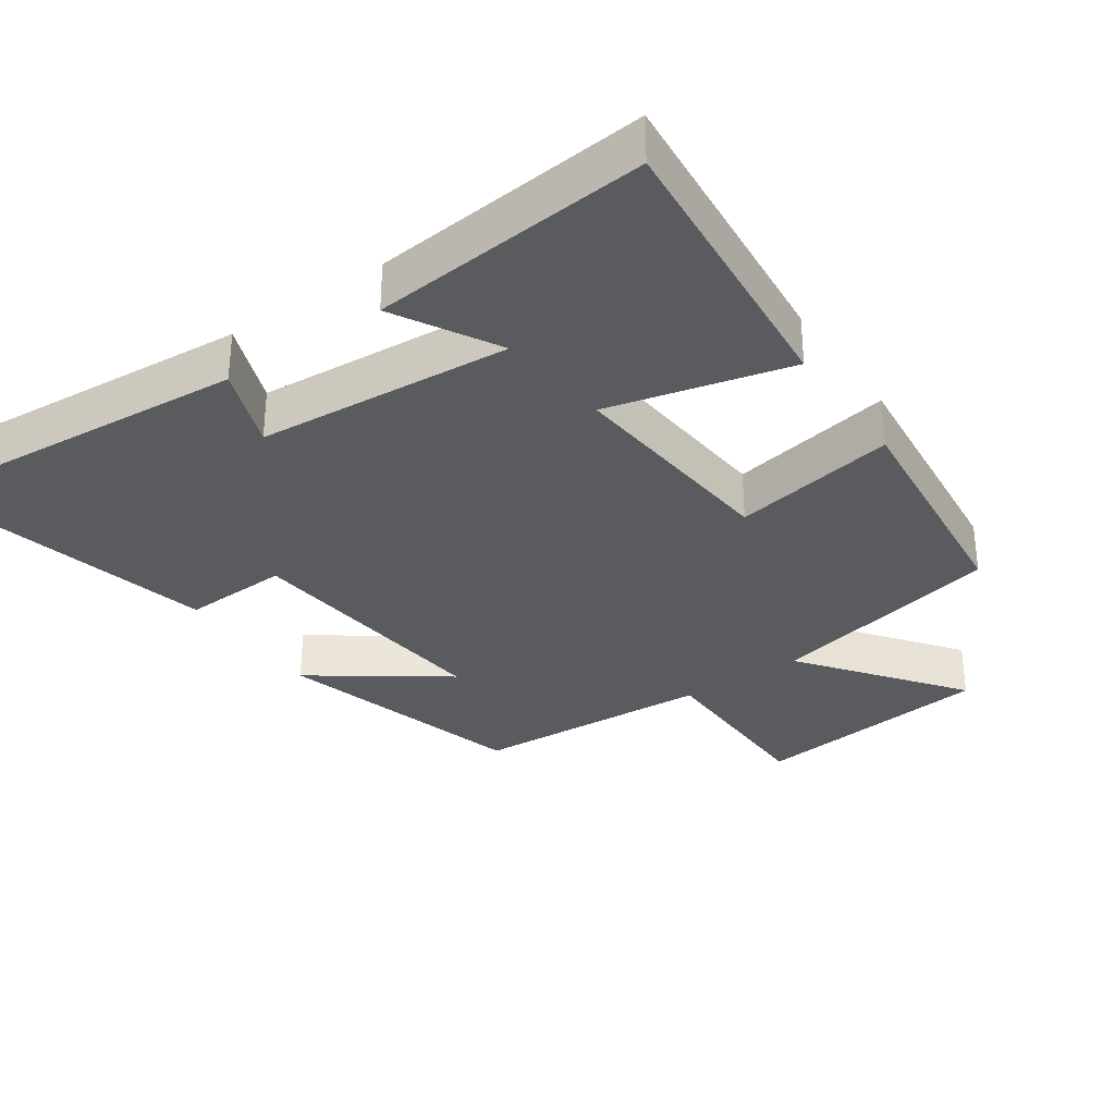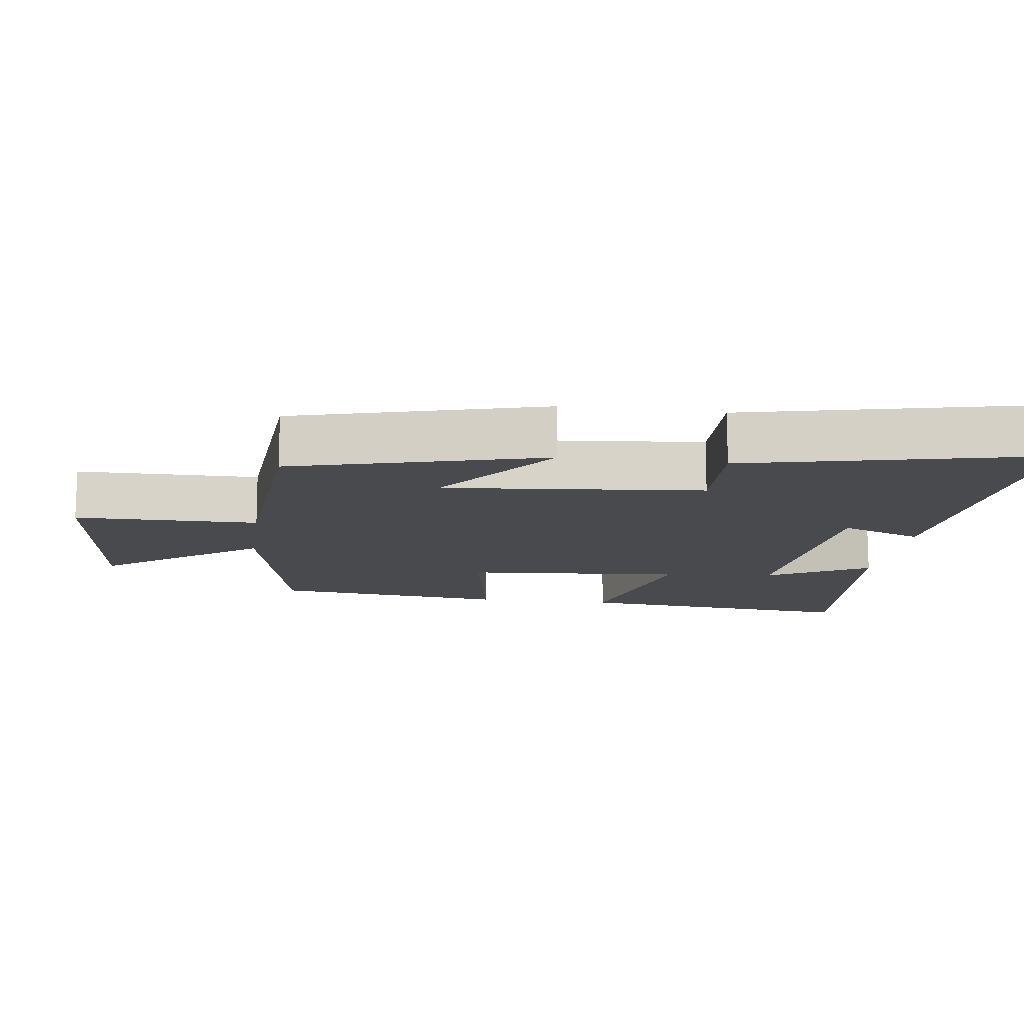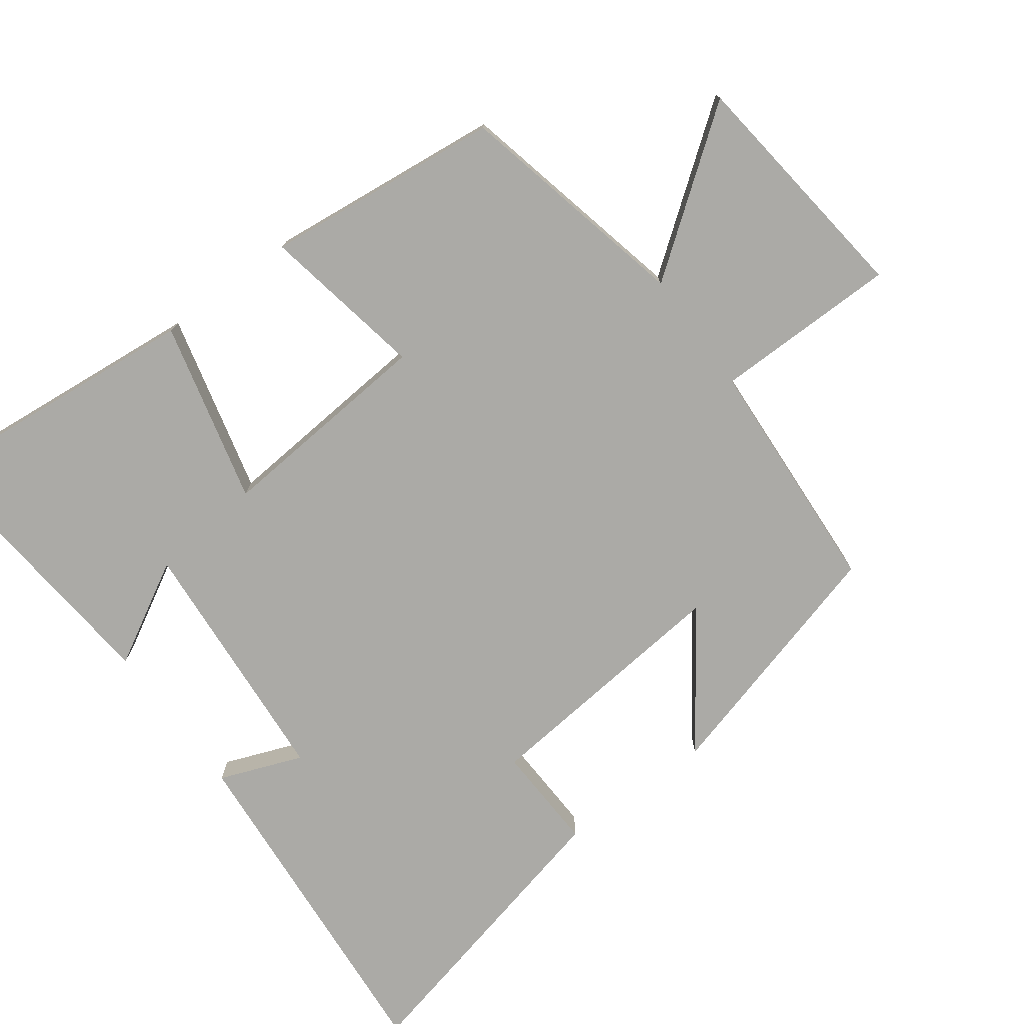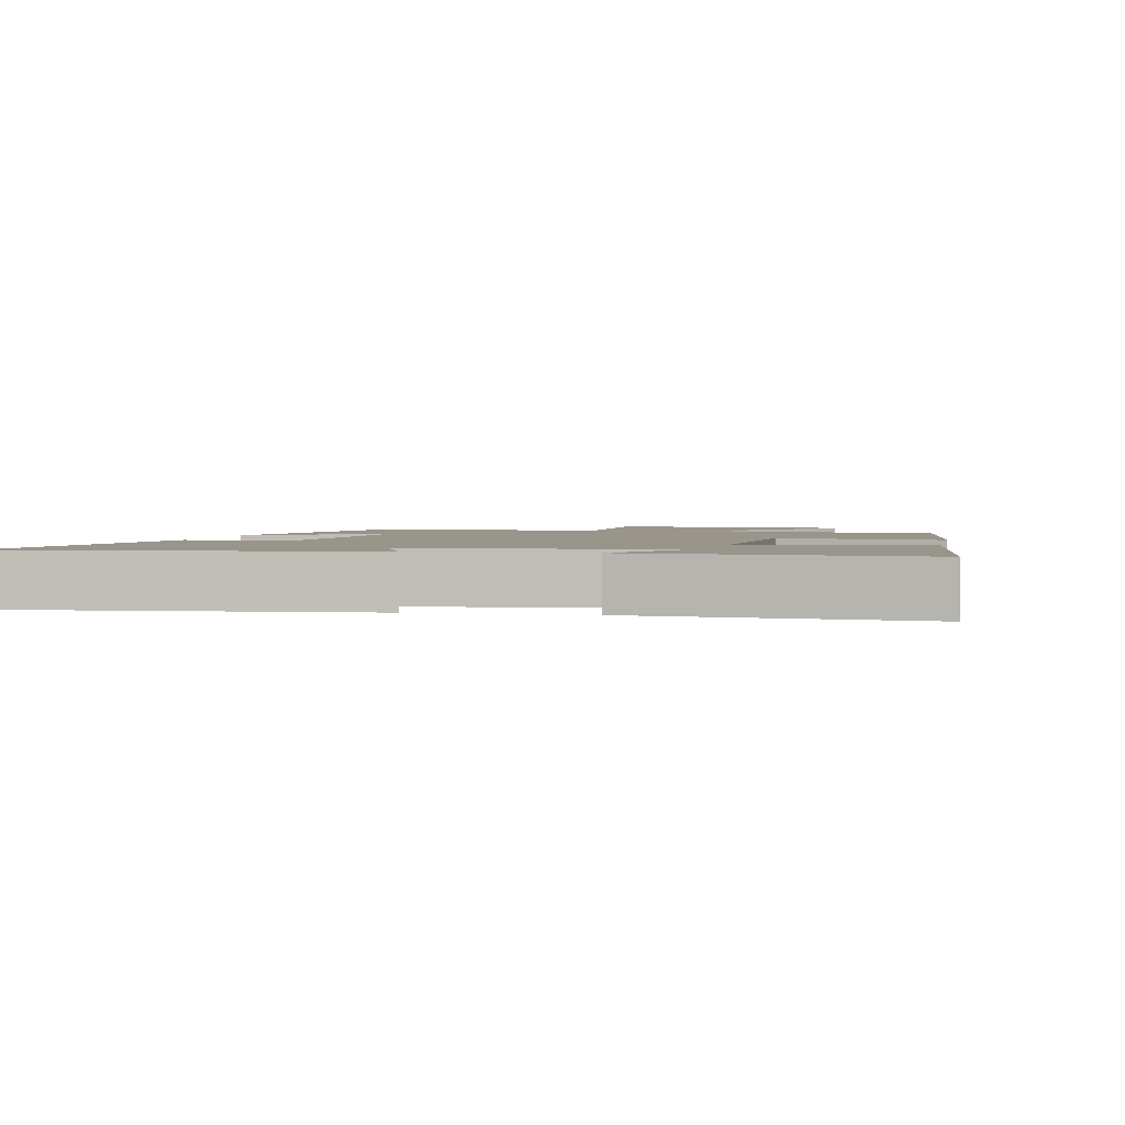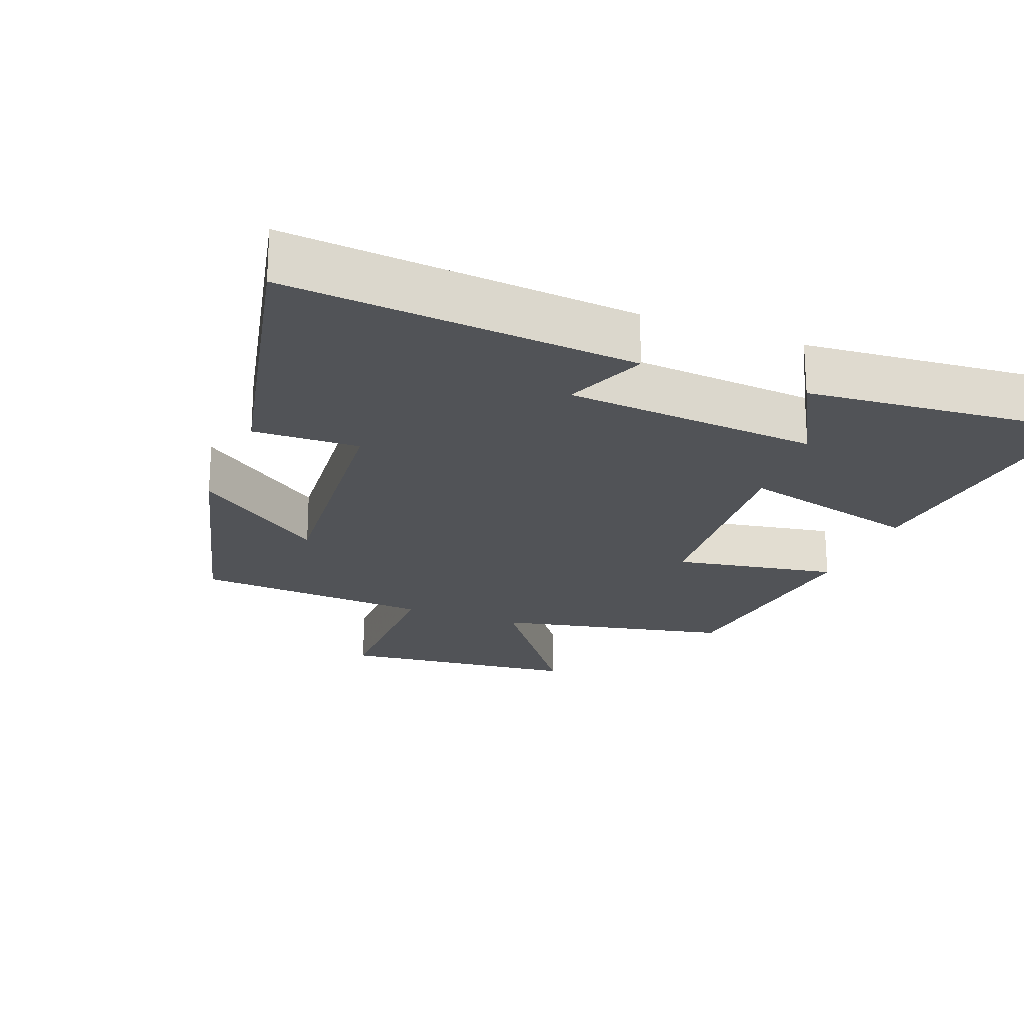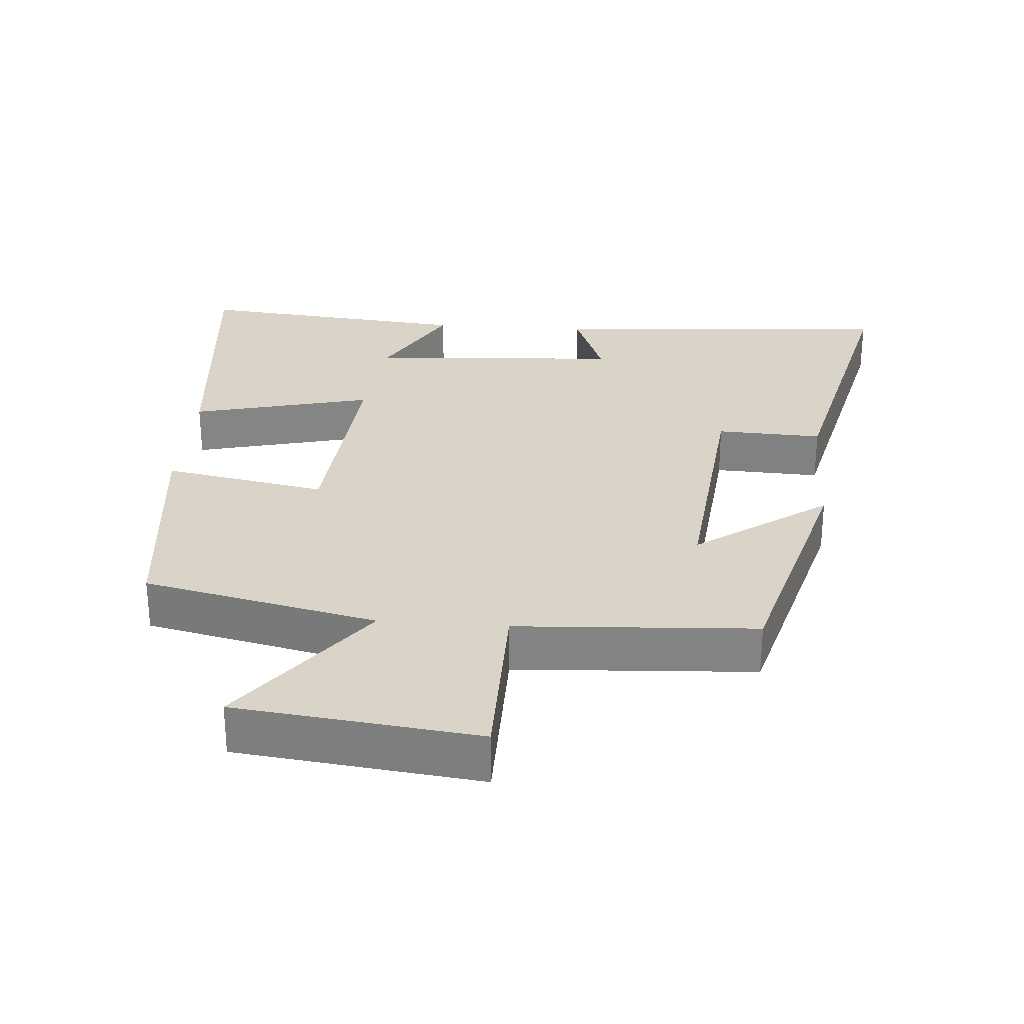
<metadata>
{"format":"obj","ext":"obj","renderer":"f3d","projection":"perspective","resolution":1024,"background":"white","views":[{"elev":-32.4,"azim":-145.2,"up":"+Y"},{"elev":-13.1,"azim":82.1,"up":"+Y"},{"elev":-75.8,"azim":-53.5,"up":"+Y"},{"elev":2.2,"azim":-168.5,"up":"+Y"},{"elev":-21.8,"azim":158.3,"up":"+Y"},{"elev":28.7,"azim":4.5,"up":"+Y"}]}
</metadata>
<code>
v -0.463 0.07 0.425
v -0.126 0.07 0.5
v -0.294 0.07 0.725
v 0.054 0.07 0.765
v 0.056 0.07 0.5
v 0.401 0.07 0.479
v 0.5 0.07 0.118
v 0.311 0.07 0.254
v 0.347 0.07 -0.118
v 0.5 0.07 -0.112
v 0.599 0.07 -0.54
v 0.097 0.07 -0.5
v 0.143 0.07 -0.381
v -0.223 0.07 -0.353
v -0.141 0.07 -0.5
v -0.54 0.07 -0.537
v -0.5 0.07 -0.123
v -0.239 0.07 -0.188
v -0.265 0.07 0.128
v -0.5 0.07 0.085
v -0.463 0 0.425
v -0.126 0 0.5
v -0.294 0 0.725
v 0.054 0 0.765
v 0.056 0 0.5
v 0.401 0 0.479
v 0.5 0 0.118
v 0.311 0 0.254
v 0.347 0 -0.118
v 0.5 0 -0.112
v 0.599 0 -0.54
v 0.097 0 -0.5
v 0.143 0 -0.381
v -0.223 0 -0.353
v -0.141 0 -0.5
v -0.54 0 -0.537
v -0.5 0 -0.123
v -0.239 0 -0.188
v -0.265 0 0.128
v -0.5 0 0.085
f 19 20 1 2
f 18 19 2
f 16 17 18
f 14 15 16
f 14 16 18
f 13 14 18 2
f 9 10 11 12
f 9 12 13
f 8 9 13 2
f 5 6 7 8
f 2 3 4 5
f 2 5 8
f 22 21 40 39
f 22 39 38
f 38 37 36
f 36 35 34
f 38 36 34
f 22 38 34 33
f 32 31 30 29
f 33 32 29
f 22 33 29 28
f 28 27 26 25
f 25 24 23 22
f 28 25 22
f 1 21 22 2
f 2 22 23 3
f 3 23 24 4
f 4 24 25 5
f 5 25 26 6
f 6 26 27 7
f 7 27 28 8
f 8 28 29 9
f 9 29 30 10
f 10 30 31 11
f 11 31 32 12
f 12 32 33 13
f 13 33 34 14
f 14 34 35 15
f 15 35 36 16
f 16 36 37 17
f 17 37 38 18
f 18 38 39 19
f 19 39 40 20
f 20 40 21 1

</code>
